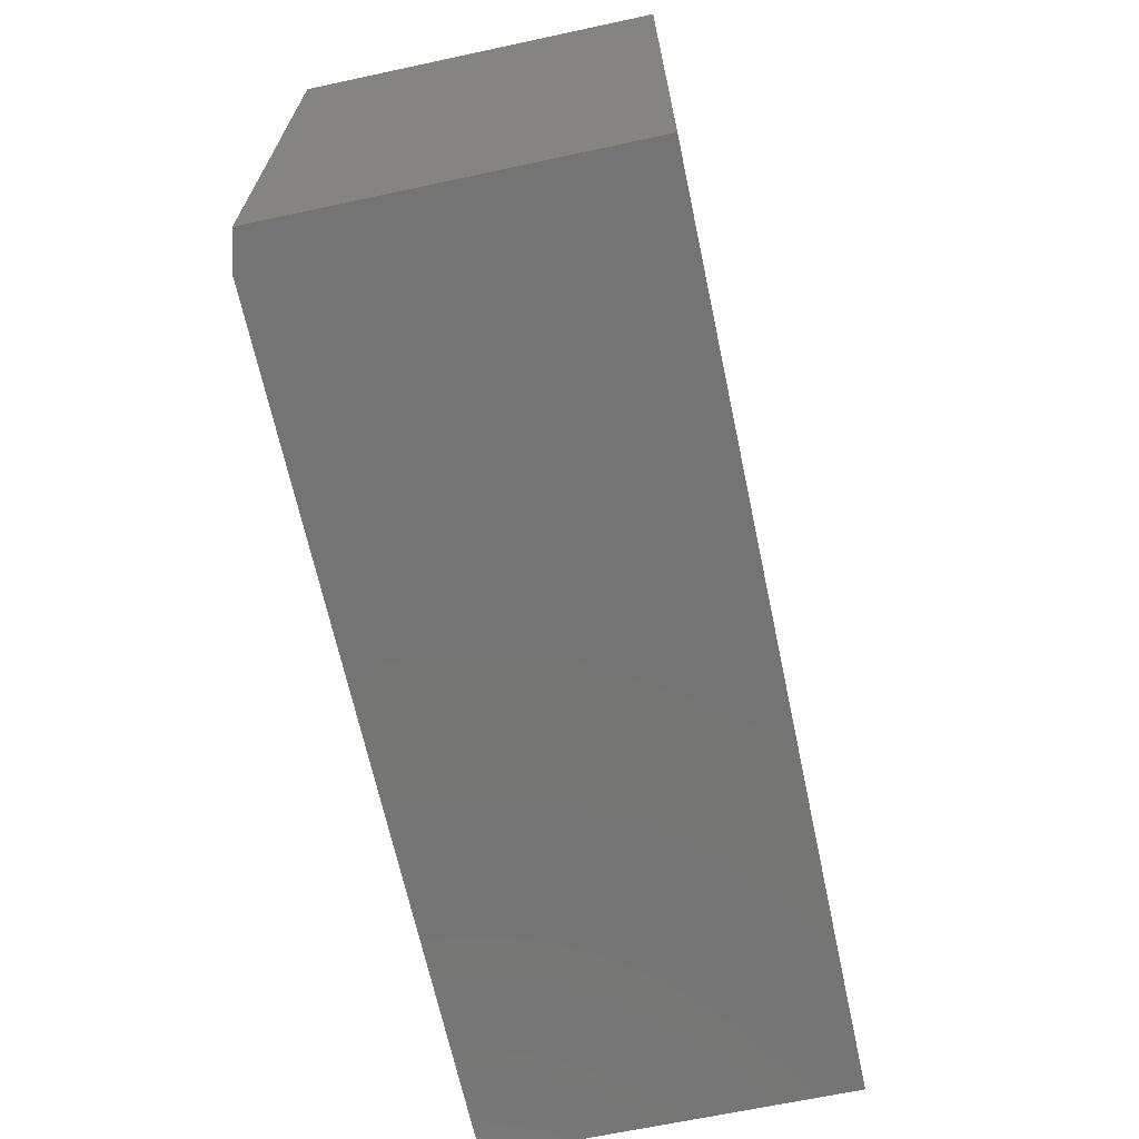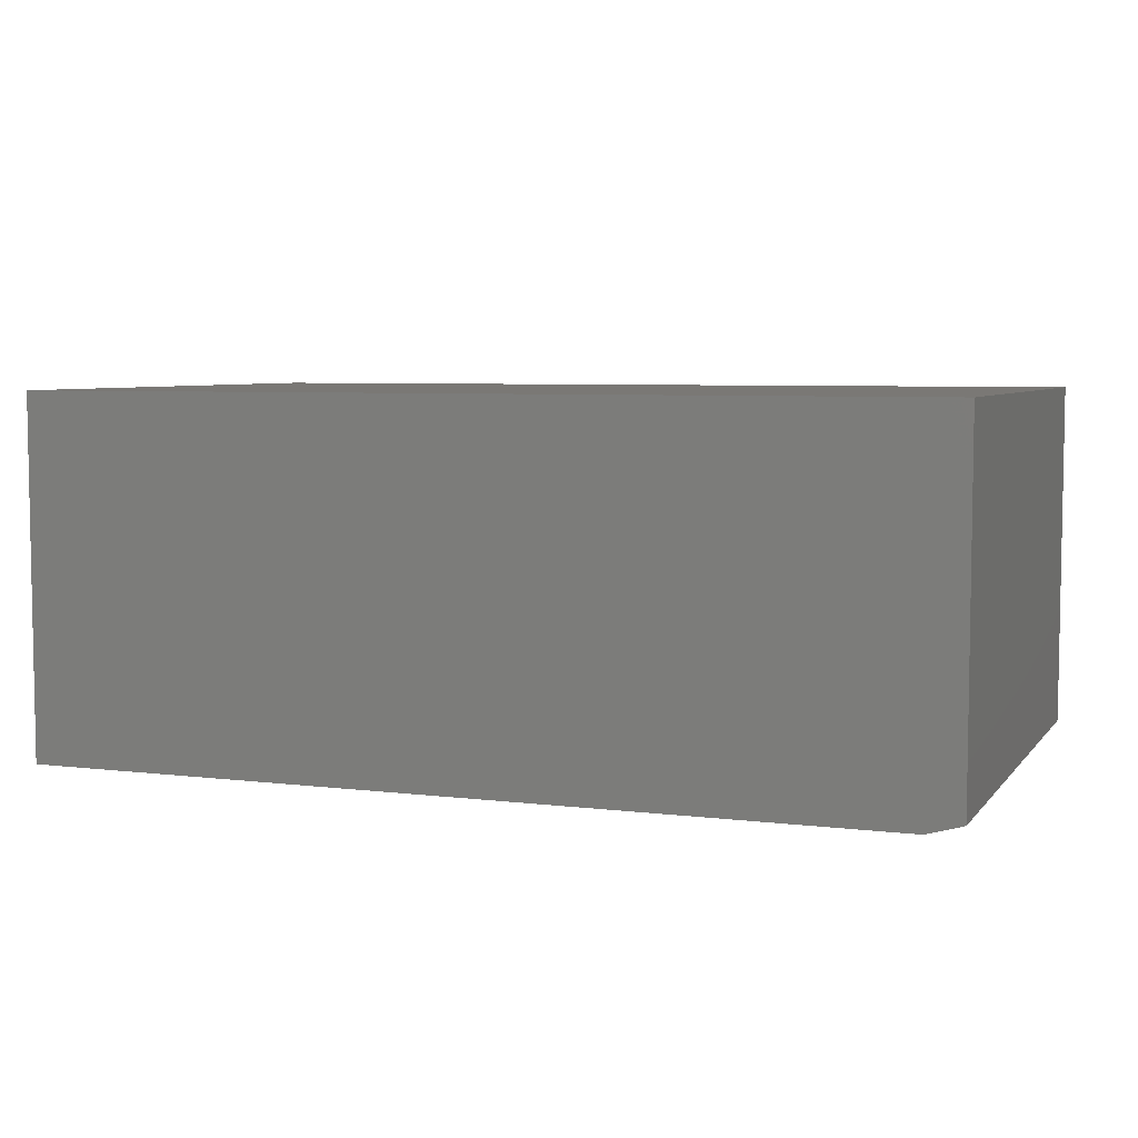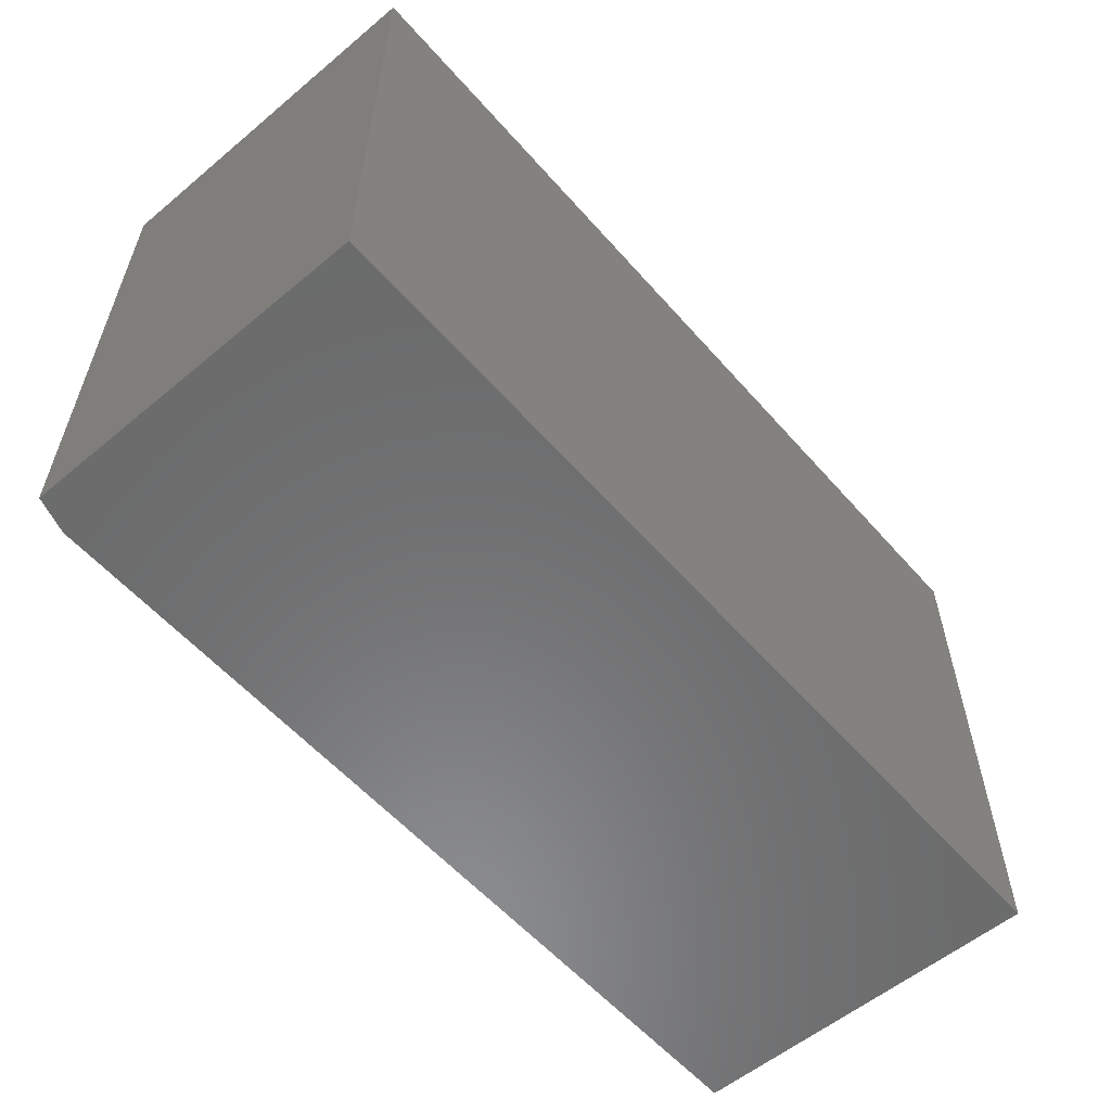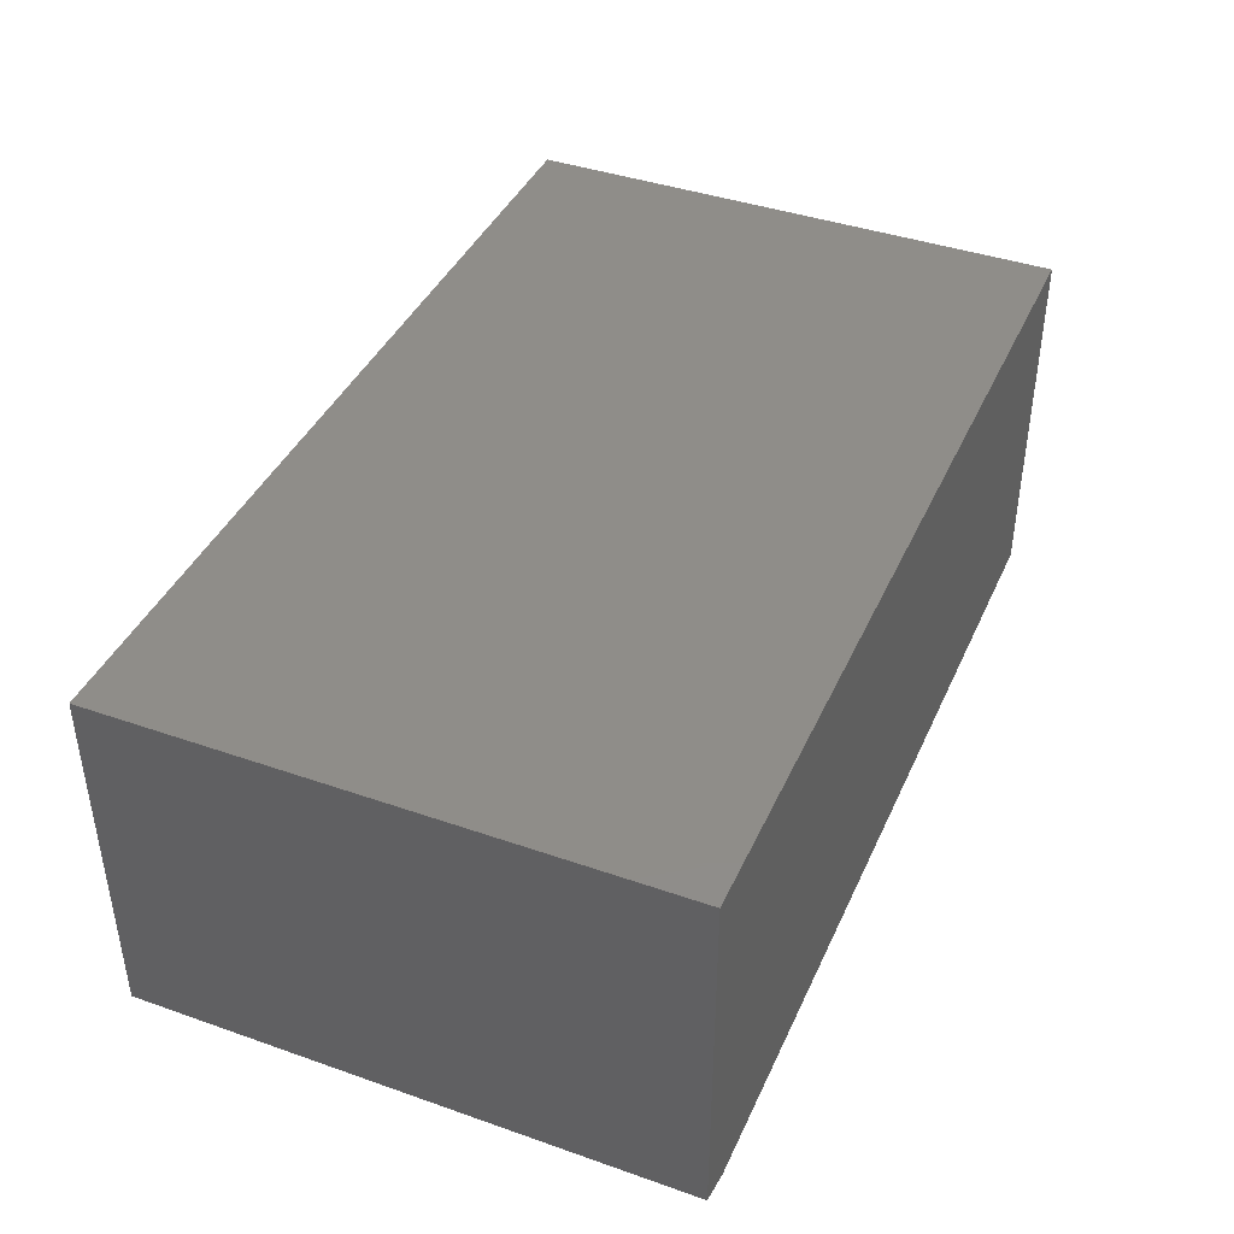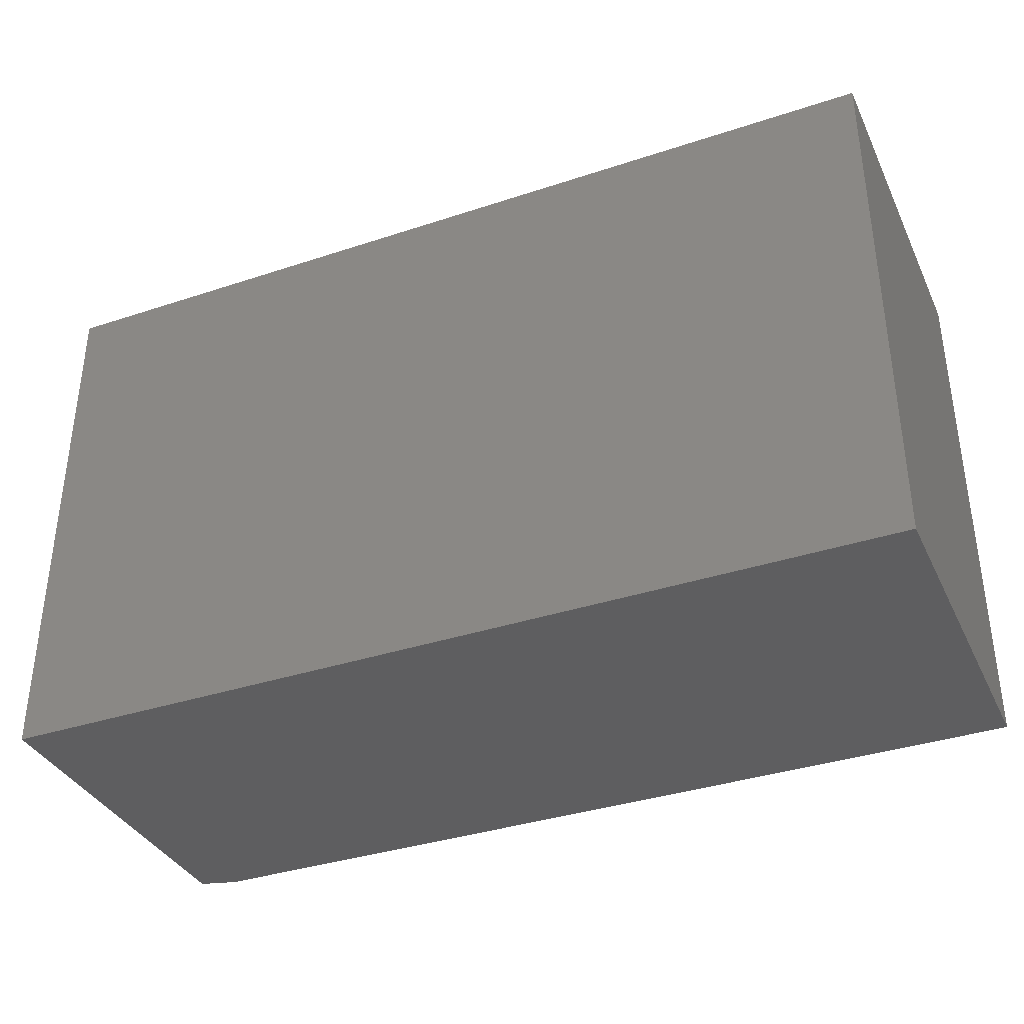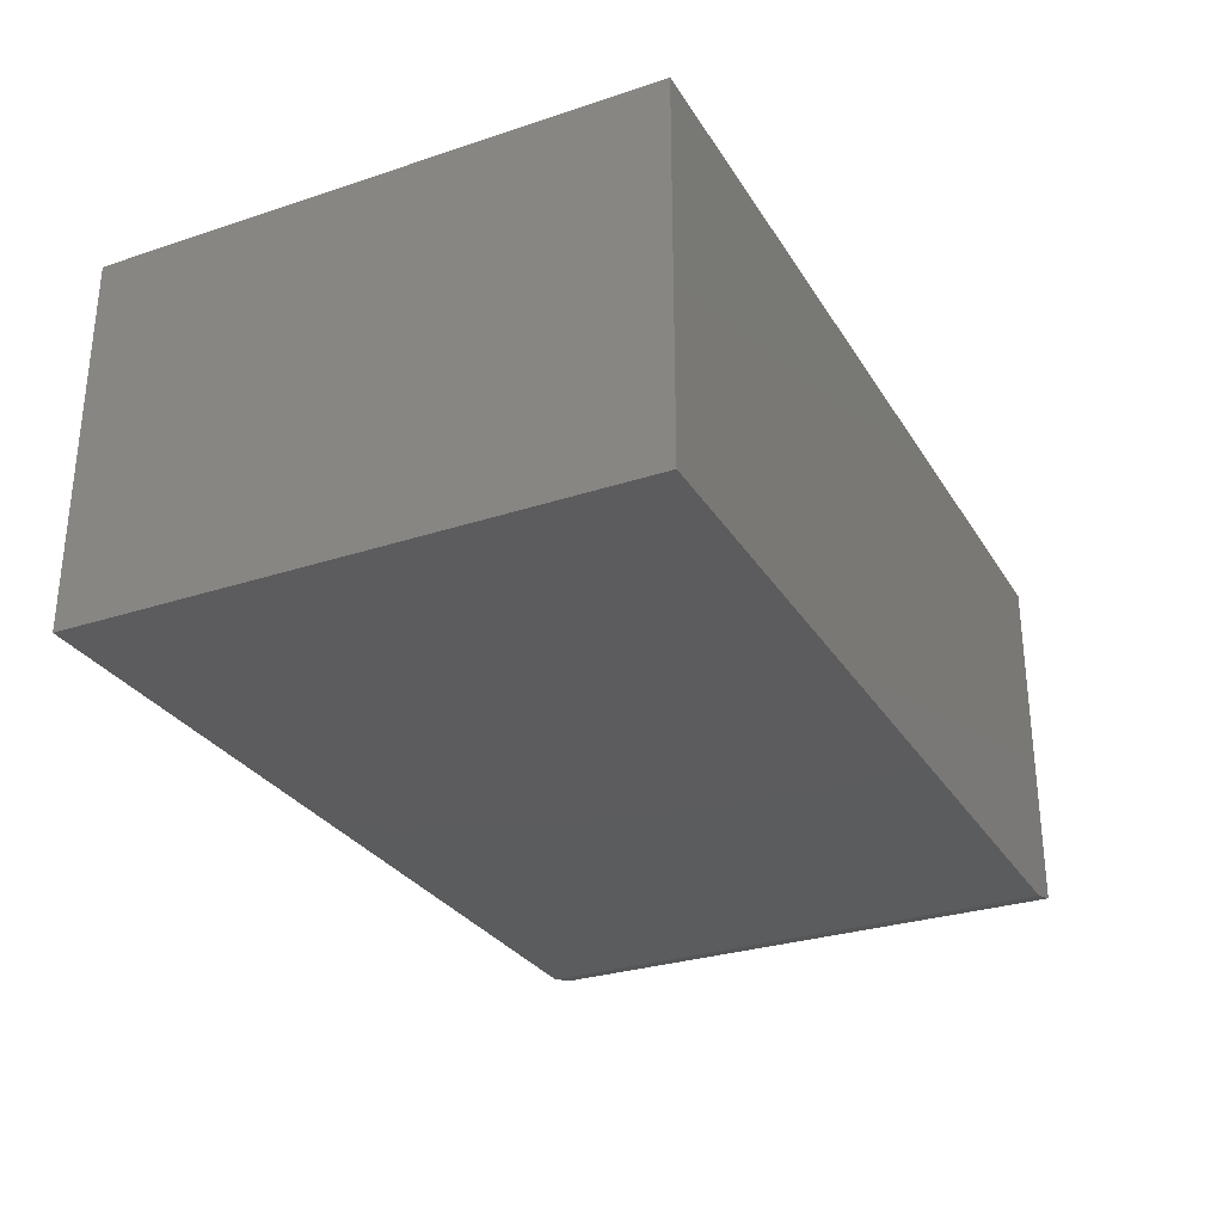
<metadata>
{"format":"stl","ext":"stl","renderer":"f3d","projection":"perspective","resolution":1024,"background":"white","views":[{"elev":-66.8,"azim":102.1,"up":"+Z"},{"elev":5.8,"azim":20.6,"up":"+Y"},{"elev":-57.3,"azim":130.8,"up":"+Z"},{"elev":41.1,"azim":113.0,"up":"+Y"},{"elev":-36.3,"azim":-156.7,"up":"+Z"},{"elev":-29.4,"azim":-64.0,"up":"+Y"}]}
</metadata>
<code>
# stl→obj: 10 verts, 16 faces
v -0.75 -0.5547 -0.5391
v 0.5781 -0.5547 -0.5391
v -0.75 -0.5547 0.2906
v 0.5781 -0.5547 0.2906
v -0.75 9.211e-17 0.2906
v 0.6328 2.456e-16 0.2906
v 0.6328 -0.5391 0.2906
v 0.6328 -0.5391 -0.5391
v 0.6328 1.535e-16 -0.5391
v -0.75 0 -0.5391
f 1 2 3
f 3 2 4
f 5 3 6
f 6 3 4
f 6 4 7
f 8 9 7
f 7 9 6
f 1 10 2
f 2 10 9
f 2 9 8
f 4 2 7
f 7 2 8
f 10 5 9
f 9 5 6
f 3 5 1
f 1 5 10

</code>
